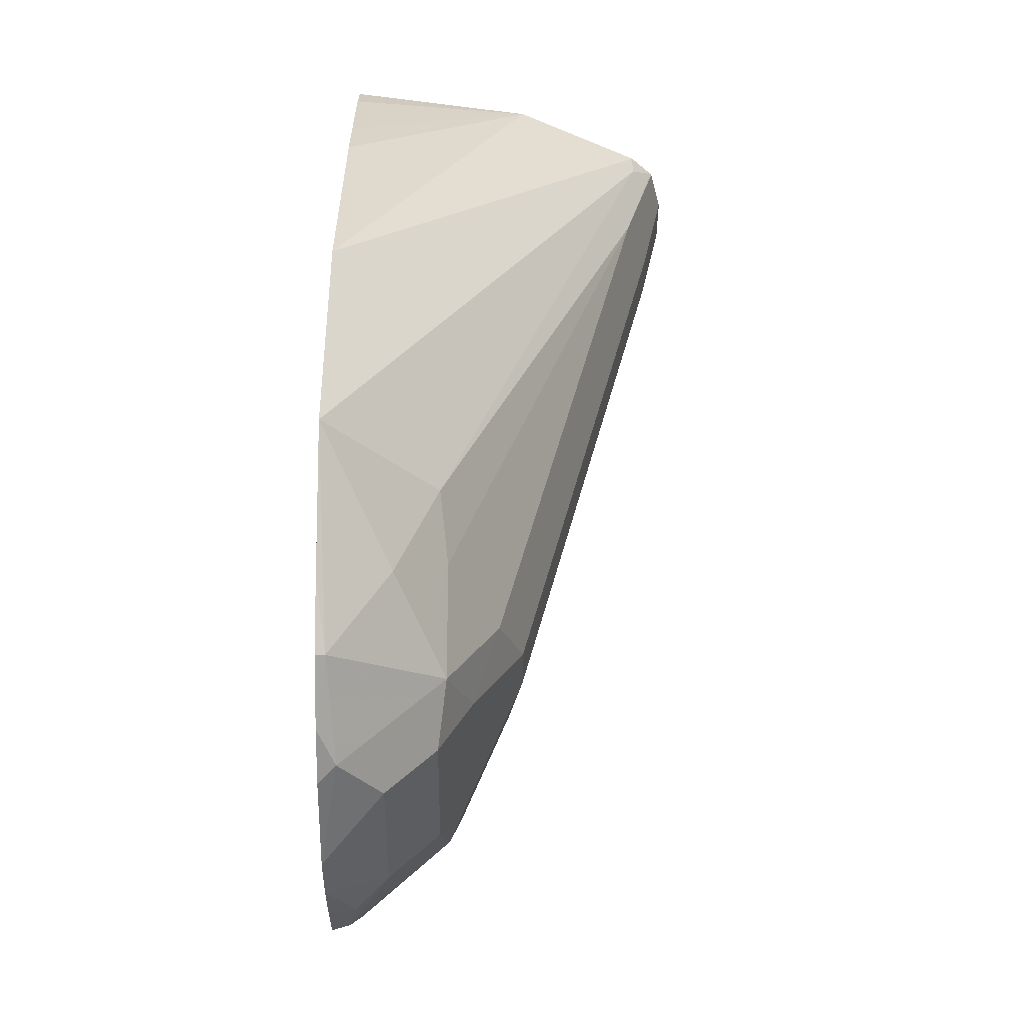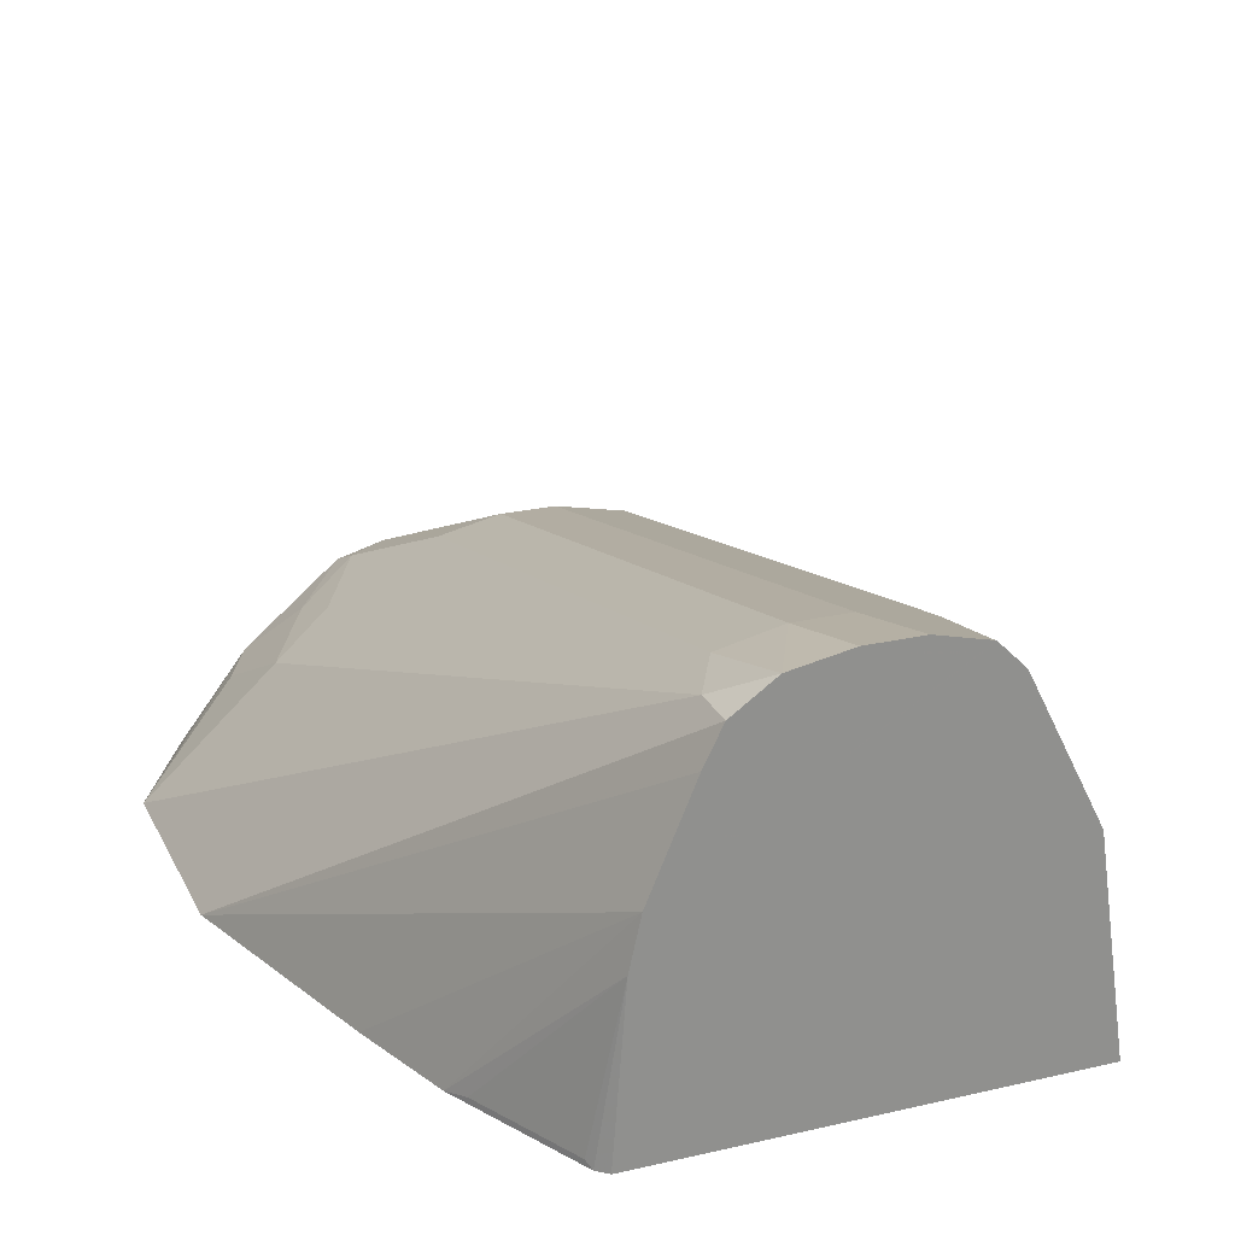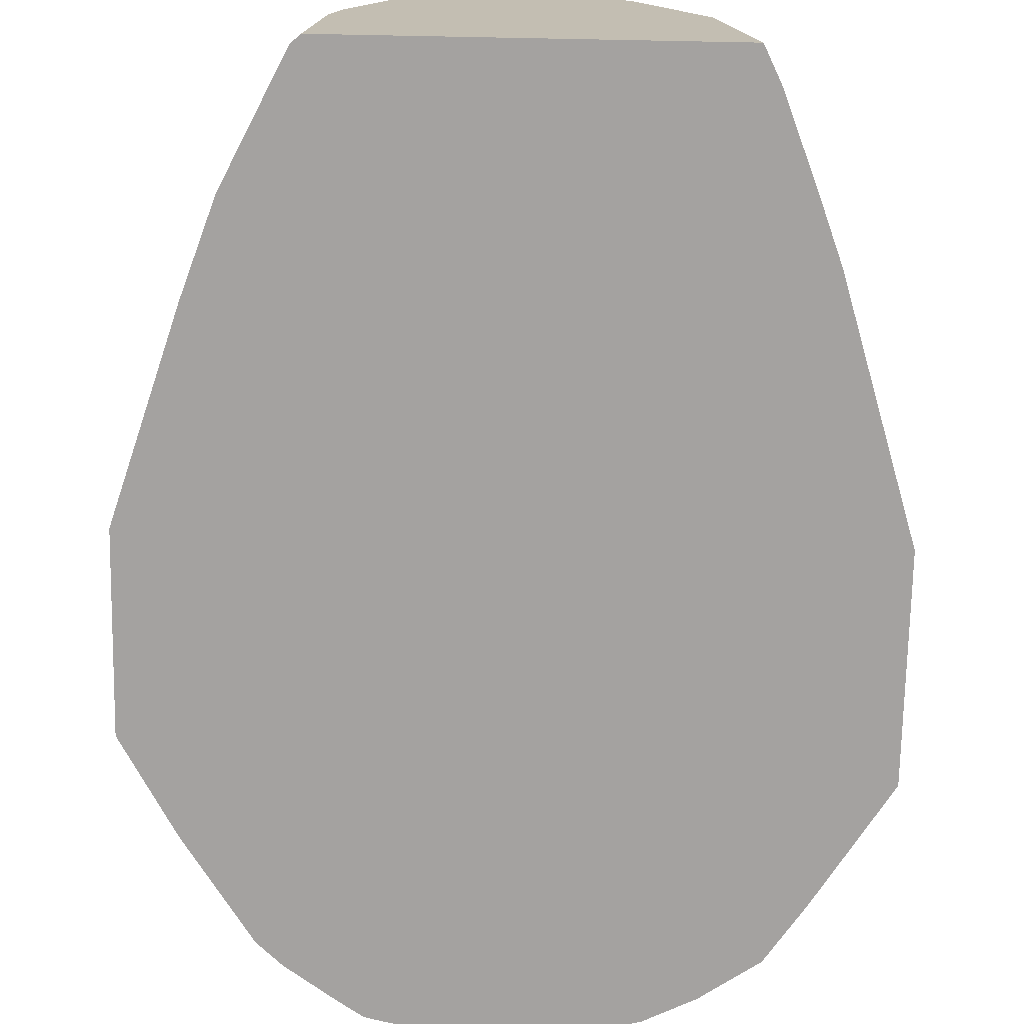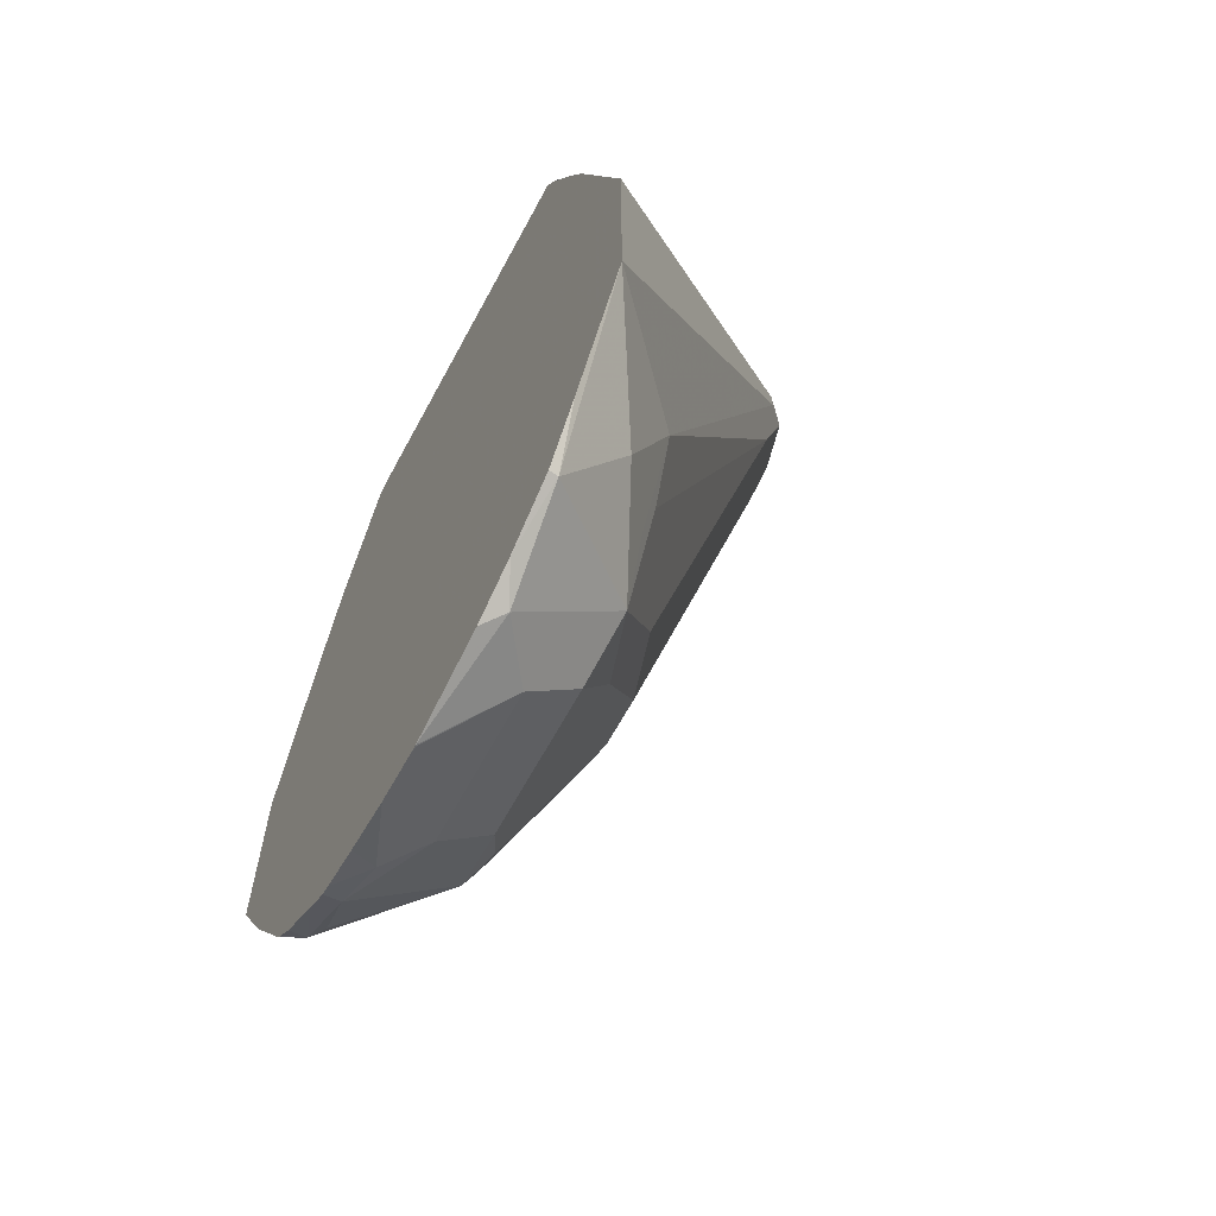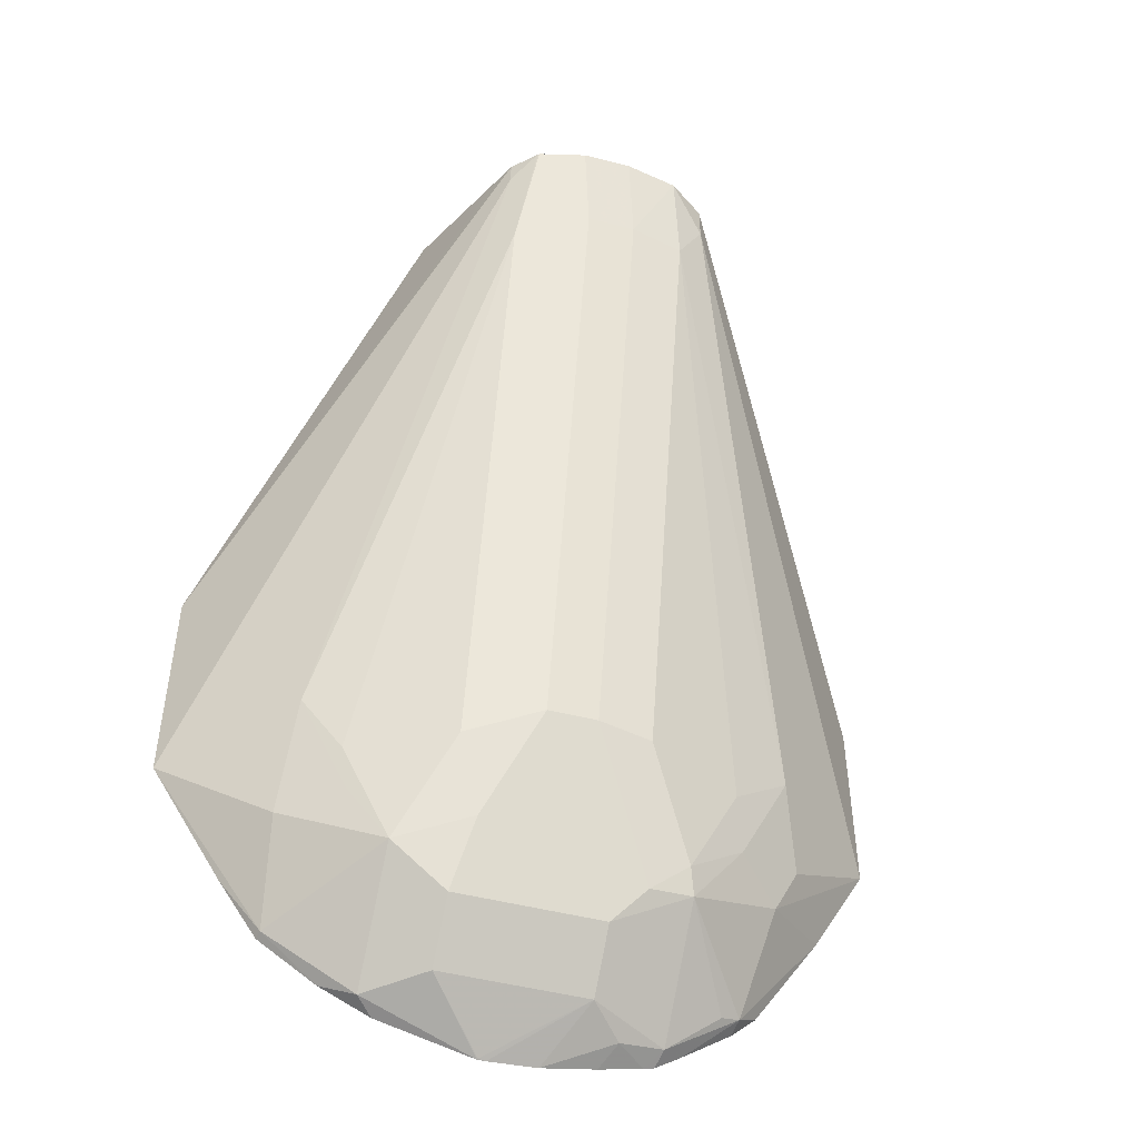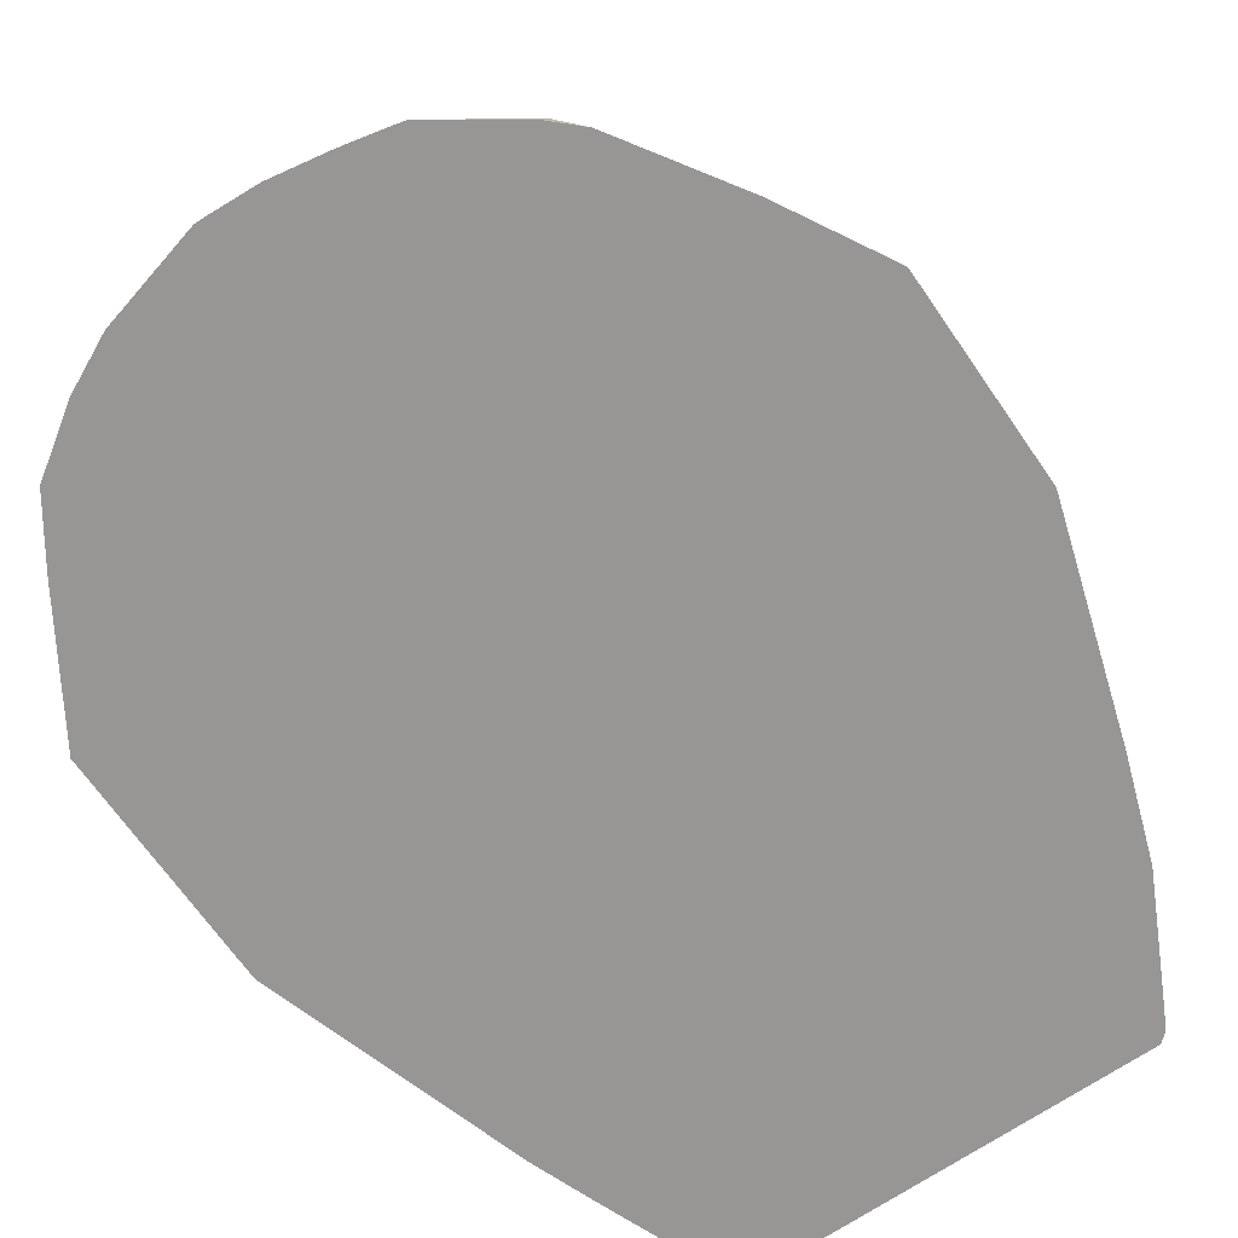
<metadata>
{"format":"obj","ext":"obj","renderer":"f3d","projection":"perspective","resolution":1024,"background":"white","views":[{"elev":-40.9,"azim":-90.6,"up":"+Y"},{"elev":24.2,"azim":159.0,"up":"+Z"},{"elev":-72.7,"azim":178.9,"up":"+Z"},{"elev":-64.2,"azim":-118.3,"up":"+Y"},{"elev":-48.5,"azim":-16.1,"up":"+Y"},{"elev":-67.8,"azim":34.6,"up":"+Z"}]}
</metadata>
<code>
v -0.1458 -0.04005 0.4632
v -0.1458 -0.1201 0.4632
v -0.1724 0.04328 0.4632
v -0.2242 0.1363 0.5425
v -0.2402 0.1363 0.5805
v -0.2415 0.1363 0.583
v -0.2469 0.1363 0.5938
v -0.1935 -0.1201 0.5071
v -0.1852 -0.1501 0.4904
v -0.1952 -0.1701 0.4904
v -0.1683 -0.1601 0.4632
v -0.2469 0.1201 0.5938
v -0.1858 0.08142 0.4632
v -0.2202 0.1363 0.5242
v -0.2622 0.1363 0.6045
v -0.2177 -0.1401 0.5154
v -0.2135 -0.1601 0.5071
v -0.2577 0.1001 0.5955
v -0.2352 -0.1901 0.5104
v -0.2052 -0.2101 0.4704
v -0.1962 -0.203 0.4632
v -0.2059 0.1214 0.4632
v -0.1902 0.09005 0.4654
v -0.2102 0.1301 0.4654
v -0.2116 0.1329 0.4632
v -0.2155 0.1363 0.4632
v -0.2841 0.1363 0.6086
v -0.2803 0.1001 0.6005
v -0.2577 -0.1401 0.5354
v -0.2377 -0.1801 0.5154
v -0.2536 -0.1935 0.5138
v -0.2669 -0.2068 0.5071
v -0.2352 -0.2302 0.4704
v -0.2135 -0.2135 0.4737
v -0.2262 -0.2266 0.4632
v -0.2064 -0.2125 0.4632
v -0.2102 0.1301 0.4632
v -0.3715 0.1363 0.4632
v -0.3041 0.1363 0.6086
v -0.3002 0.1001 0.6005
v -0.2803 -0.06003 0.5604
v -0.2803 -0.1401 0.5404
v -0.2736 -0.1534 0.5338
v -0.2869 -0.1668 0.5271
v -0.3269 -0.2068 0.5071
v -0.2669 -0.2268 0.4871
v -0.2536 -0.2335 0.4737
v -0.2411 -0.2348 0.4632
v -0.237 -0.2337 0.4632
v -0.3727 0.1339 0.4632
v -0.3603 0.1363 0.5404
v -0.3212 0.1363 0.6043
v -0.3302 0.09005 0.5905
v -0.3302 -0.1501 0.5304
v -0.3002 -0.1401 0.5404
v -0.3002 -0.06003 0.5604
v -0.2935 -0.1534 0.5338
v -0.3069 -0.1668 0.5271
v -0.3503 -0.1901 0.5104
v -0.3503 -0.2302 0.4704
v -0.3269 -0.2268 0.4871
v -0.3202 -0.1801 0.5204
v -0.3035 -0.2435 0.4637
v -0.3005 -0.2438 0.4632
v -0.2808 -0.2427 0.4632
v -0.2588 -0.2387 0.4632
v -0.3789 0.1215 0.4632
v -0.3584 0.1363 0.5442
v -0.3939 0.08324 0.4632
v -0.4028 0.05947 0.4632
v -0.4347 -0.04291 0.4632
v -0.3235 0.1363 0.6037
v -0.324 0.1363 0.6033
v -0.3336 0.1267 0.5938
v -0.387 -0.1267 0.5071
v -0.3703 -0.1501 0.5104
v -0.3503 -0.1101 0.5304
v -0.387 -0.2068 0.467
v -0.3669 -0.1668 0.5071
v -0.3903 -0.1701 0.4904
v -0.3639 -0.2237 0.4632
v -0.3431 -0.2337 0.4632
v -0.3038 -0.2438 0.4632
v -0.3384 0.1363 0.5843
v -0.4347 -0.1344 0.4632
v -0.3336 0.1363 0.5938
v -0.3877 -0.2076 0.4632
v -0.4039 -0.1837 0.4632
f 38 50 51
f 39 52 53
f 39 53 54
f 39 54 55
f 39 56 40
f 41 56 55
f 41 55 42
f 42 55 57
f 46 64 65
f 43 57 58
f 43 58 44
f 45 59 60
f 45 60 61
f 45 58 62
f 45 62 59
f 46 61 63
f 46 63 64
f 42 57 43
f 33 49 35
f 31 43 44
f 33 47 48
f 46 65 47
f 24 37 25
f 27 39 40
f 27 40 28
f 28 40 56
f 28 56 41
f 28 41 29
f 29 41 42
f 33 48 49
f 29 42 43
f 29 31 30
f 31 44 32
f 32 44 58
f 32 58 45
f 32 45 61
f 32 61 46
f 32 46 33
f 33 46 47
f 29 43 31
f 47 65 66
f 59 79 80
f 50 67 51
f 60 83 61
f 60 78 81
f 61 83 63
f 63 83 64
f 68 71 84
f 71 85 74
f 71 74 86
f 71 86 84
f 60 82 83
f 73 86 74
f 75 85 80
f 75 80 79
f 75 79 76
f 78 87 81
f 78 80 85
f 78 85 88
f 78 88 87
f 22 37 24
f 74 85 75
f 47 66 48
f 60 81 82
f 59 76 79
f 51 67 69
f 51 69 70
f 51 70 71
f 51 71 68
f 52 72 53
f 53 72 73
f 53 73 74
f 53 74 75
f 59 80 78
f 53 75 76
f 53 77 54
f 54 77 76
f 54 76 59
f 54 59 62
f 54 62 55
f 55 62 58
f 55 58 57
f 59 78 60
f 53 76 77
f 20 36 21
f 39 55 56
f 20 33 35
f 1 26 25
f 1 25 37
f 1 37 22
f 1 22 13
f 1 13 3
f 1 3 4
f 1 4 5
f 1 5 6
f 1 38 26
f 1 6 7
f 1 12 2
f 2 8 9
f 2 9 10
f 2 10 11
f 2 12 8
f 3 13 4
f 4 13 14
f 4 14 26
f 1 7 12
f 4 26 38
f 1 50 38
f 1 69 67
f 20 35 36
f 1 2 11
f 1 11 21
f 1 21 36
f 1 35 49
f 1 49 48
f 1 48 66
f 1 66 65
f 1 67 50
f 1 65 64
f 1 83 82
f 1 82 81
f 1 81 87
f 1 87 88
f 1 88 85
f 1 85 71
f 1 71 70
f 1 70 69
f 1 64 83
f 4 38 51
f 1 36 35
f 4 68 84
f 12 15 18
f 13 22 24
f 13 24 23
f 13 23 14
f 14 24 25
f 14 25 26
f 14 23 24
f 15 27 28
f 11 20 21
f 15 28 18
f 16 18 29
f 17 30 19
f 18 28 29
f 19 30 31
f 19 31 32
f 19 33 34
f 19 34 20
f 4 51 68
f 16 29 30
f 10 20 11
f 19 32 33
f 10 17 19
f 4 84 86
f 10 19 20
f 4 86 73
f 4 73 72
f 4 72 52
f 4 52 39
f 4 39 27
f 4 27 15
f 4 15 7
f 20 34 33
f 4 6 5
f 4 7 6
f 8 12 18
f 8 10 9
f 8 18 16
f 7 15 12
f 8 30 17
f 8 16 30
f 8 17 10

</code>
